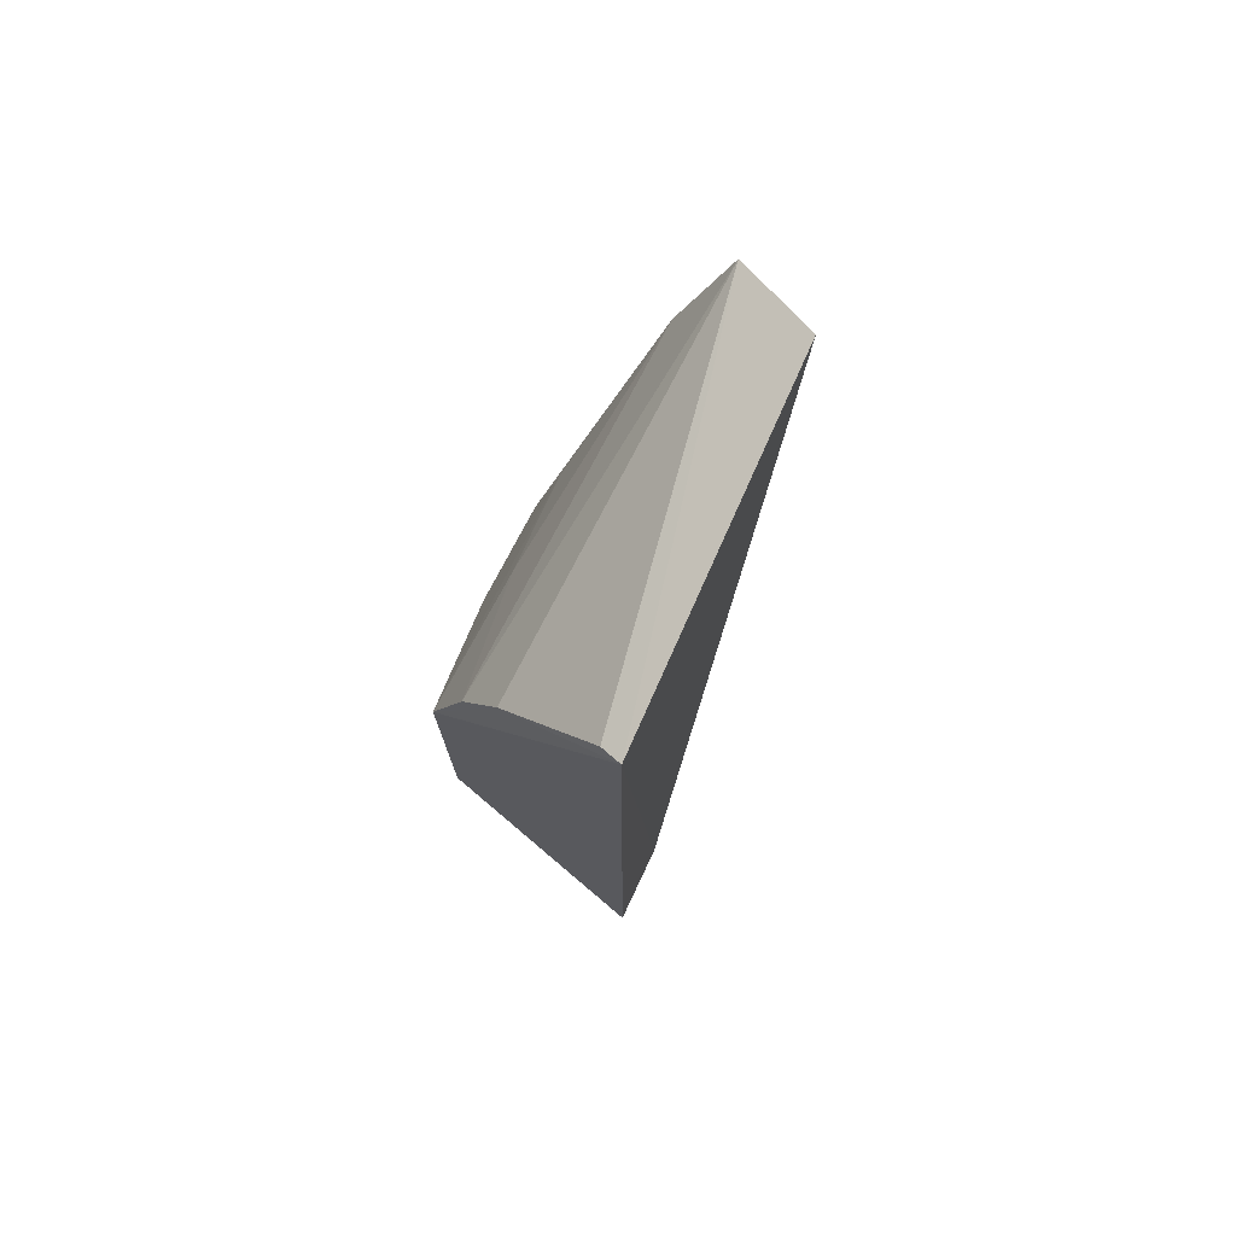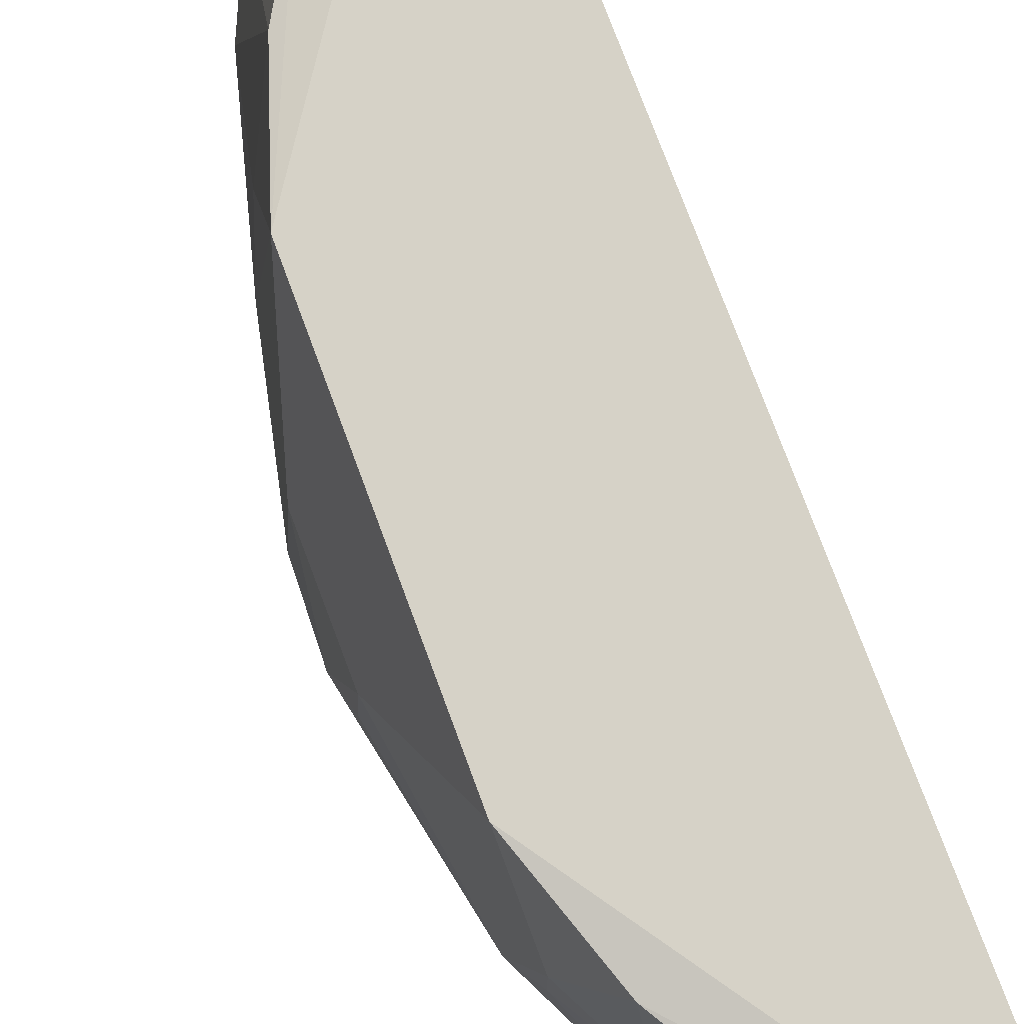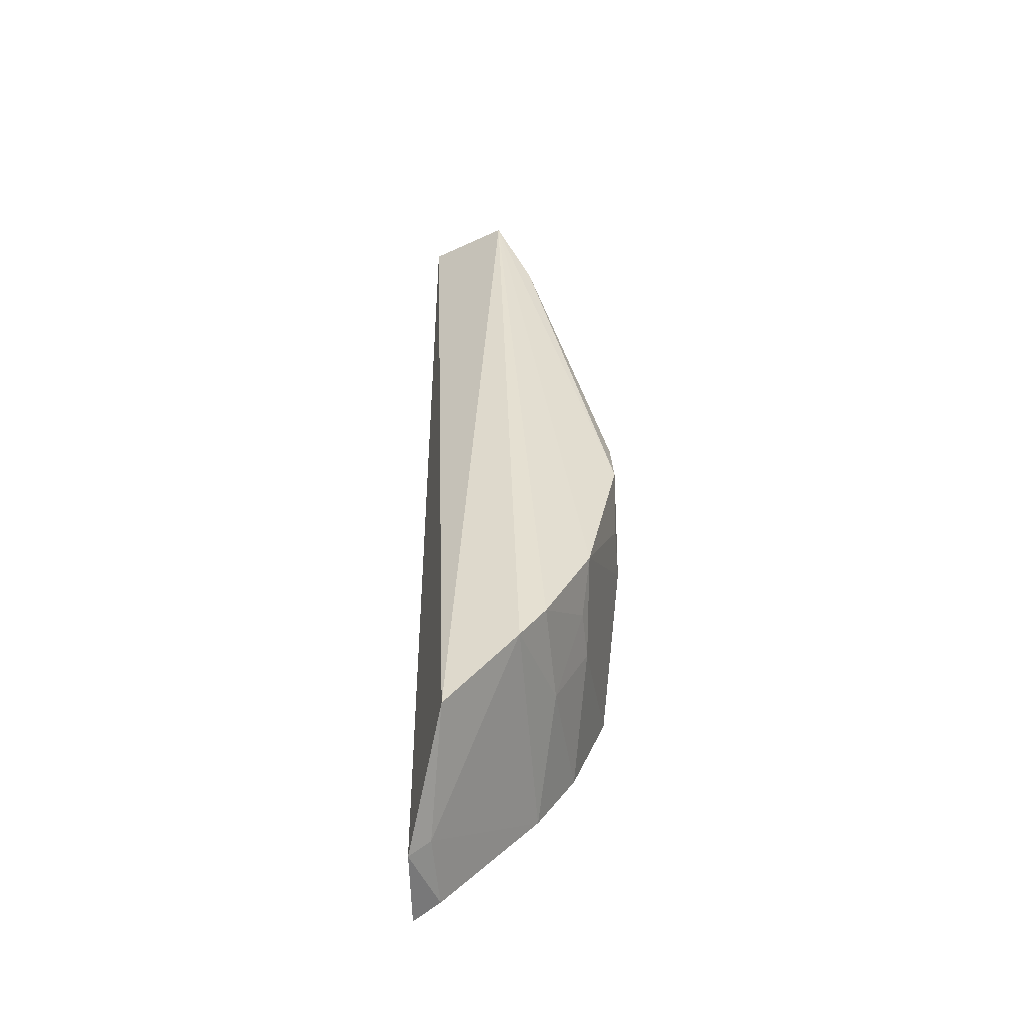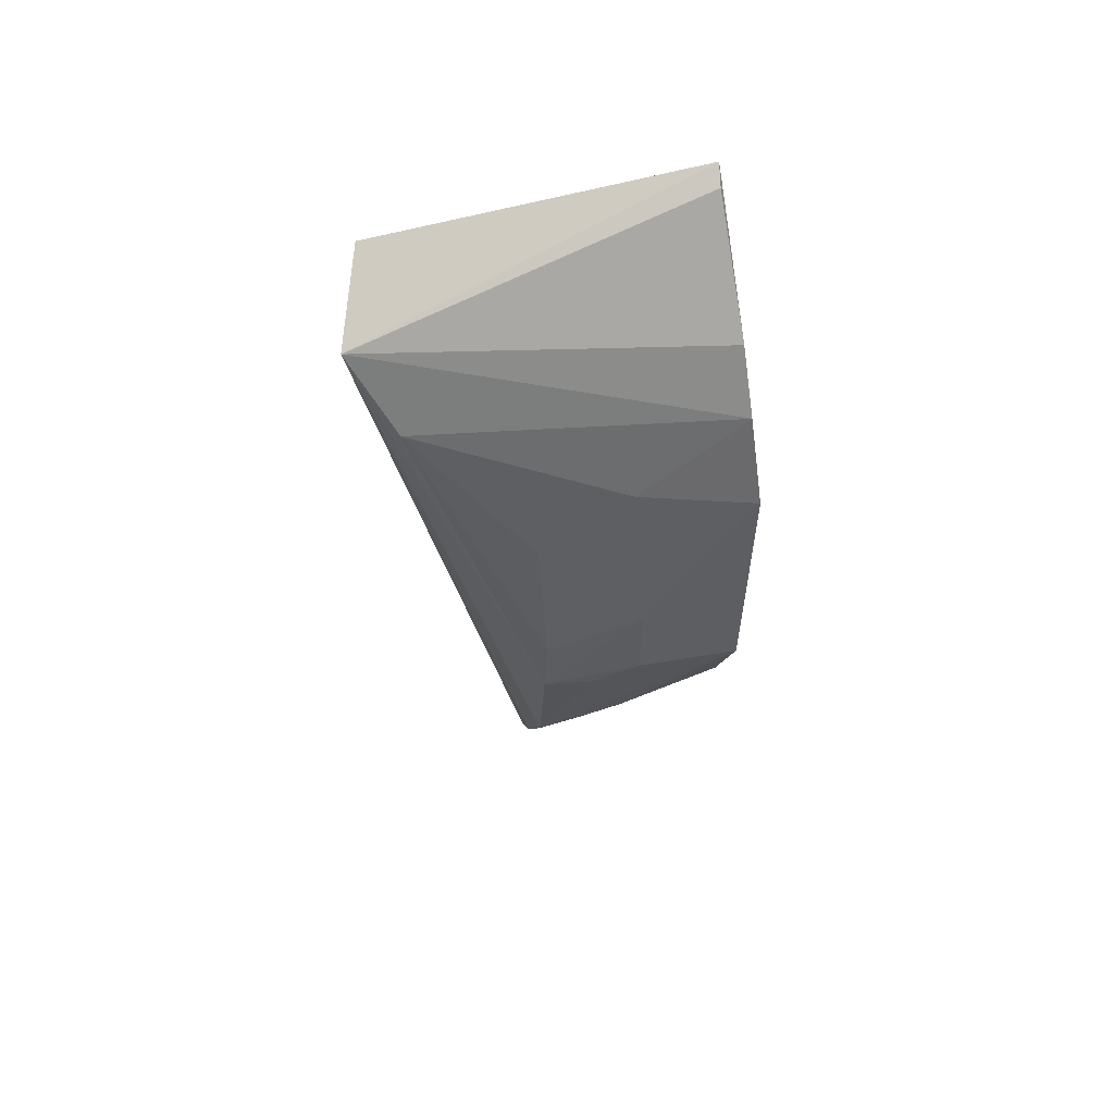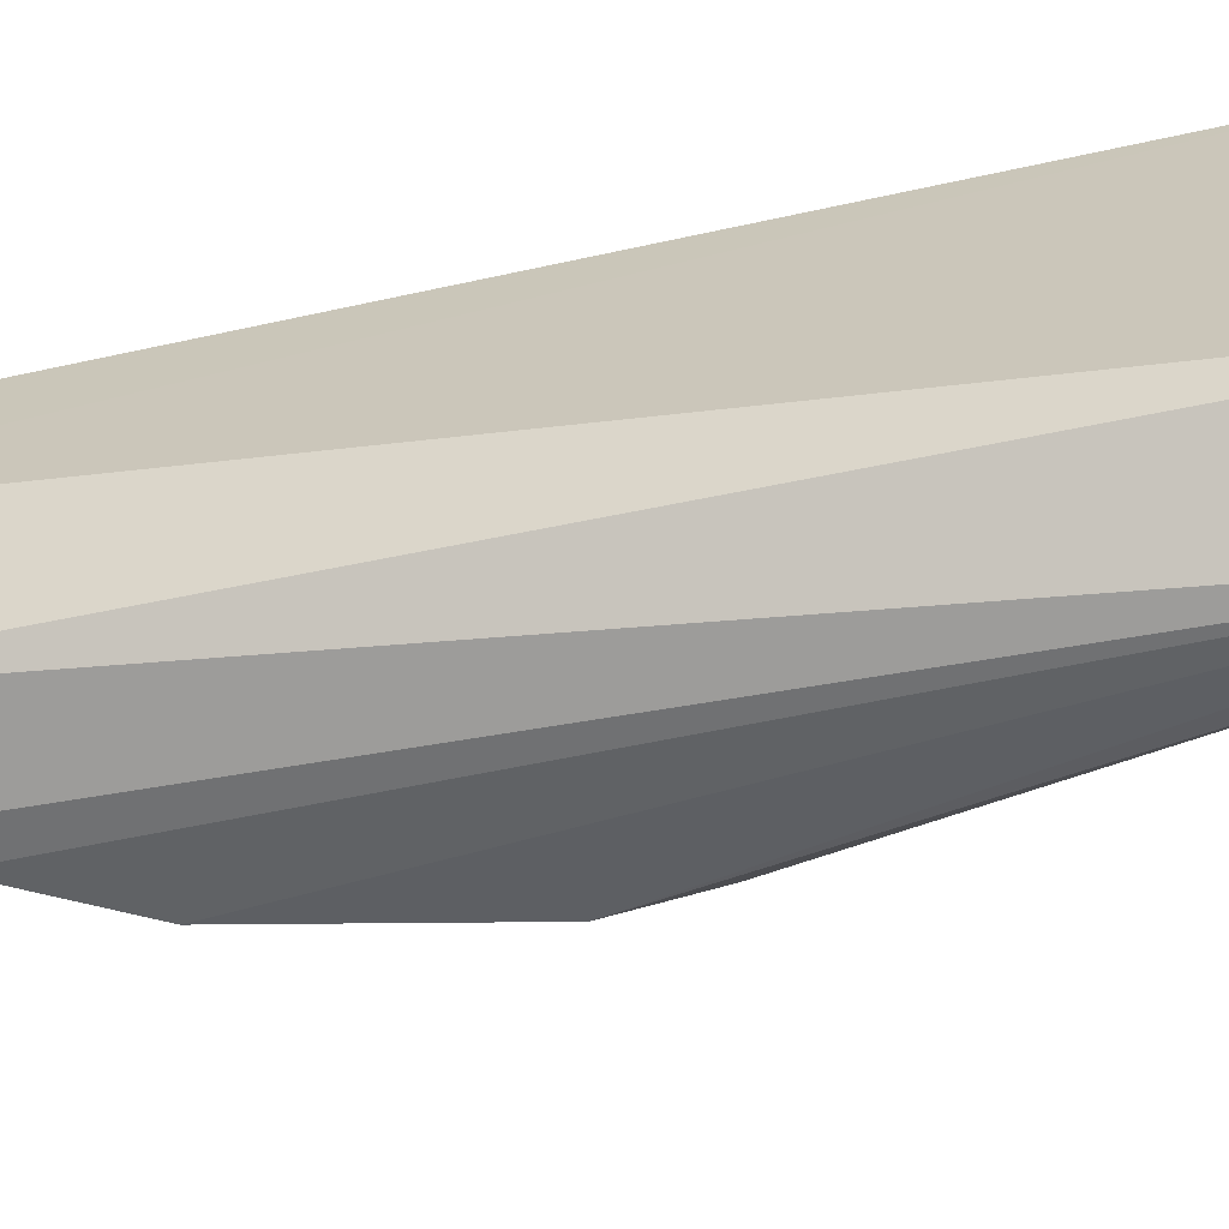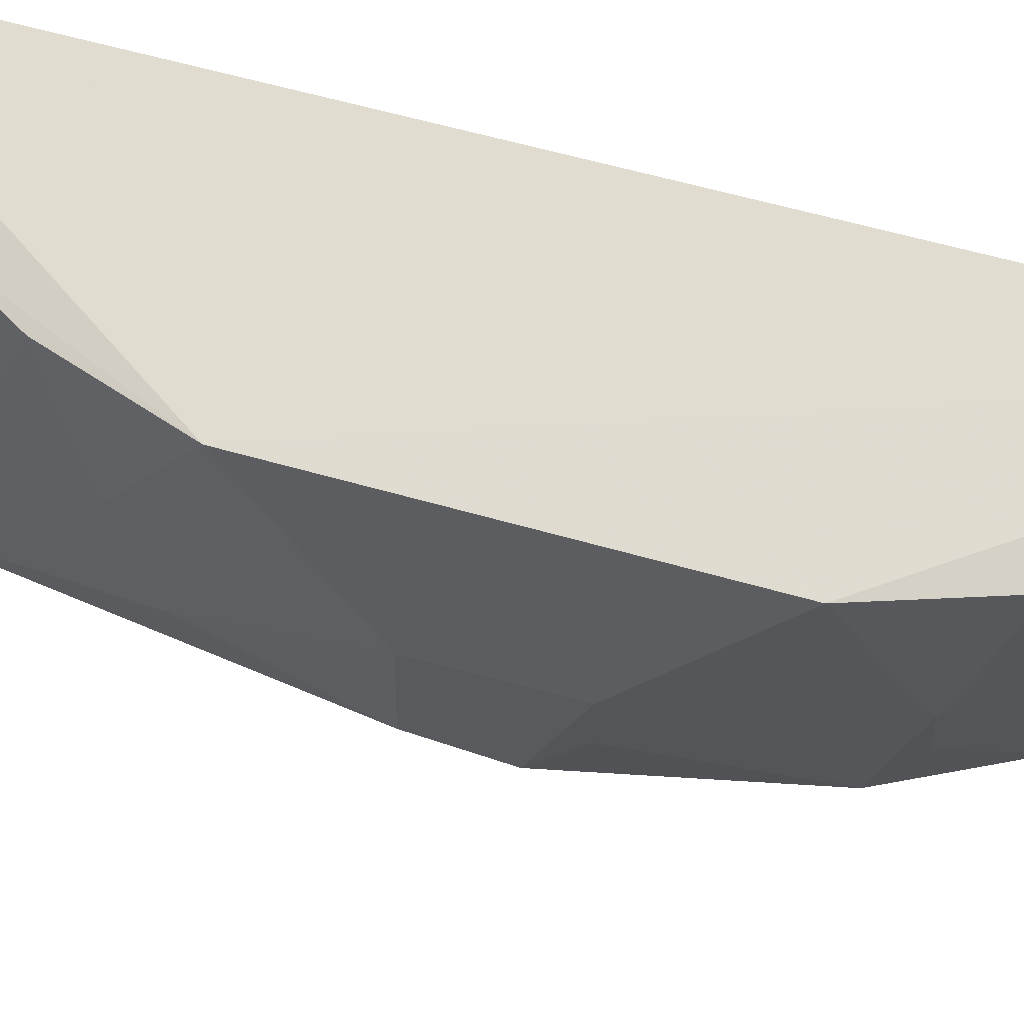
<metadata>
{"format":"obj","ext":"obj","renderer":"f3d","projection":"perspective","resolution":1024,"background":"white","views":[{"elev":75.1,"azim":31.0,"up":"+Y"},{"elev":77.6,"azim":-20.5,"up":"+Z"},{"elev":-63.0,"azim":-172.6,"up":"+Y"},{"elev":59.5,"azim":-107.1,"up":"+Y"},{"elev":-72.8,"azim":102.2,"up":"+Z"},{"elev":68.5,"azim":-74.8,"up":"+Z"}]}
</metadata>
<code>
v -0.03644 0.04673 0.2576
v -0.03604 -0.04676 0.2578
v -0.04047 0.05243 0.2212
v -0.04957 0.04886 0.2173
v -0.05695 -0.01628 0.2573
v -0.0423 -0.04306 0.2344
v -0.03701 -0.04796 0.2487
v -0.05685 0.01642 0.2572
v -0.06159 -0.001743 0.2322
v -0.04914 -0.03416 0.2566
v -0.04912 0.03412 0.2567
v -0.05299 -0.0306 0.2326
v -0.05805 0.02013 0.2327
v -0.06064 0.005573 0.2435
v -0.039 -0.04559 0.2567
v -0.05323 -0.02726 0.2568
v -0.03873 0.04564 0.257
v -0.0532 0.02709 0.2566
v -0.05787 -0.02049 0.2326
v -0.05024 -0.03476 0.2326
v -0.0533 0.03955 0.2211
v -0.06061 -0.005522 0.2436
v -0.06132 0.005551 0.2326
v -0.03927 -0.04603 0.2486
v -0.05275 -0.03052 0.2432
v -0.05634 -0.02335 0.2431
v -0.05631 0.02334 0.2434
v -0.0609 -0.005661 0.2378
v -0.05643 -0.02356 0.2379
f 1 3 4
f 6 4 3
f 7 1 2
f 7 3 1
f 7 6 3
f 8 5 2
f 8 2 1
f 11 8 1
f 14 5 8
f 14 8 13
f 15 7 2
f 15 2 10
f 16 10 2
f 16 2 5
f 17 11 1
f 17 1 4
f 17 4 11
f 18 11 4
f 18 8 11
f 19 9 4
f 19 4 12
f 20 12 4
f 20 4 6
f 21 4 9
f 21 18 4
f 22 14 9
f 22 5 14
f 22 19 5
f 23 14 13
f 23 9 14
f 23 21 9
f 23 13 21
f 24 6 7
f 24 7 15
f 24 20 6
f 24 15 10
f 24 10 20
f 25 10 16
f 25 20 10
f 25 12 20
f 26 16 5
f 26 5 19
f 26 25 16
f 27 21 13
f 27 13 8
f 27 8 18
f 27 18 21
f 28 22 9
f 28 9 19
f 28 19 22
f 29 26 19
f 29 19 12
f 29 12 25
f 29 25 26

</code>
